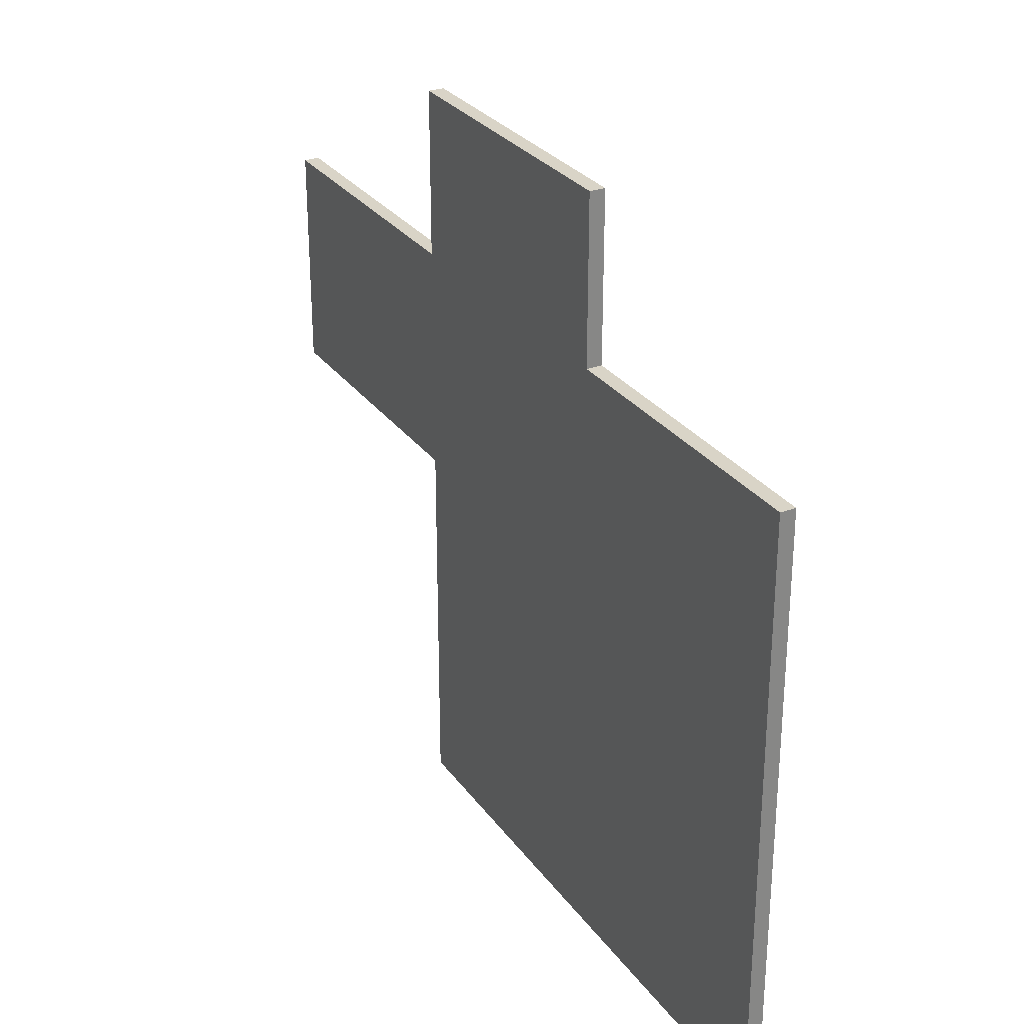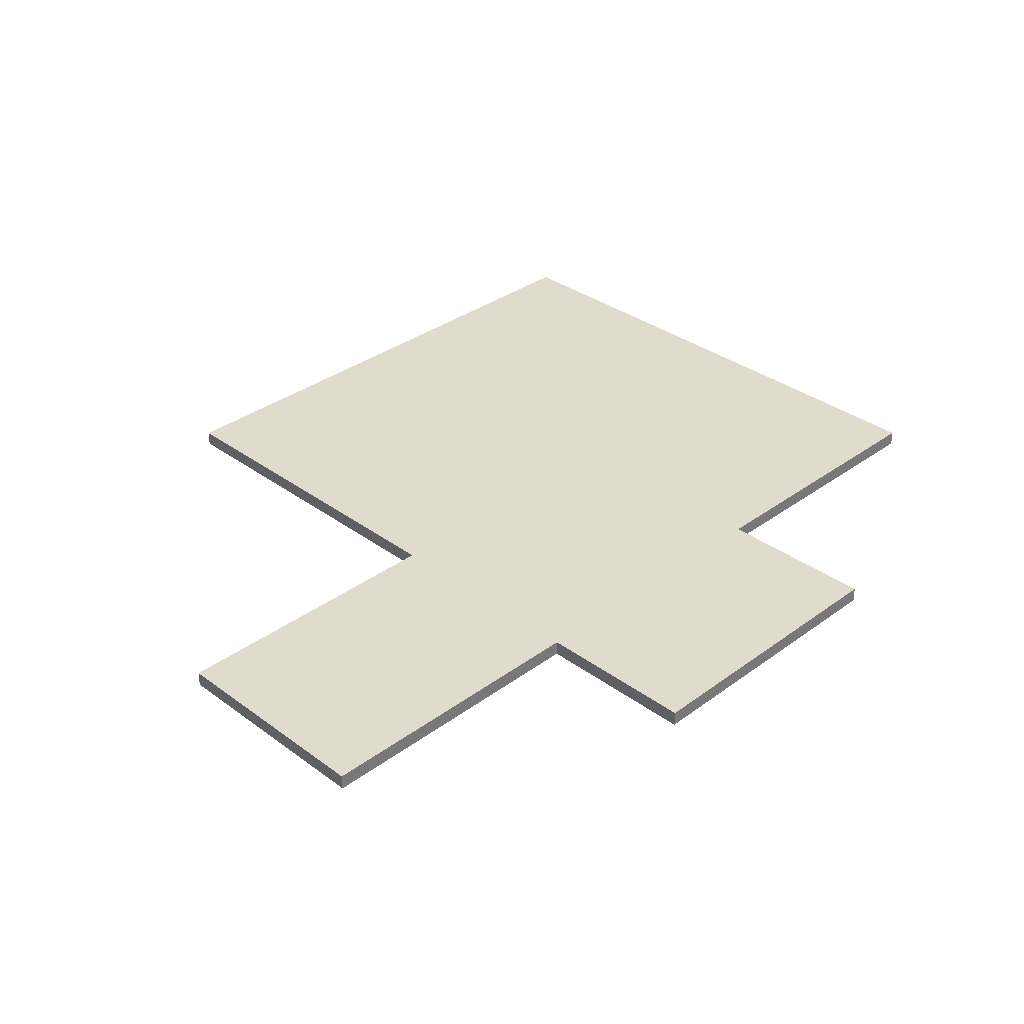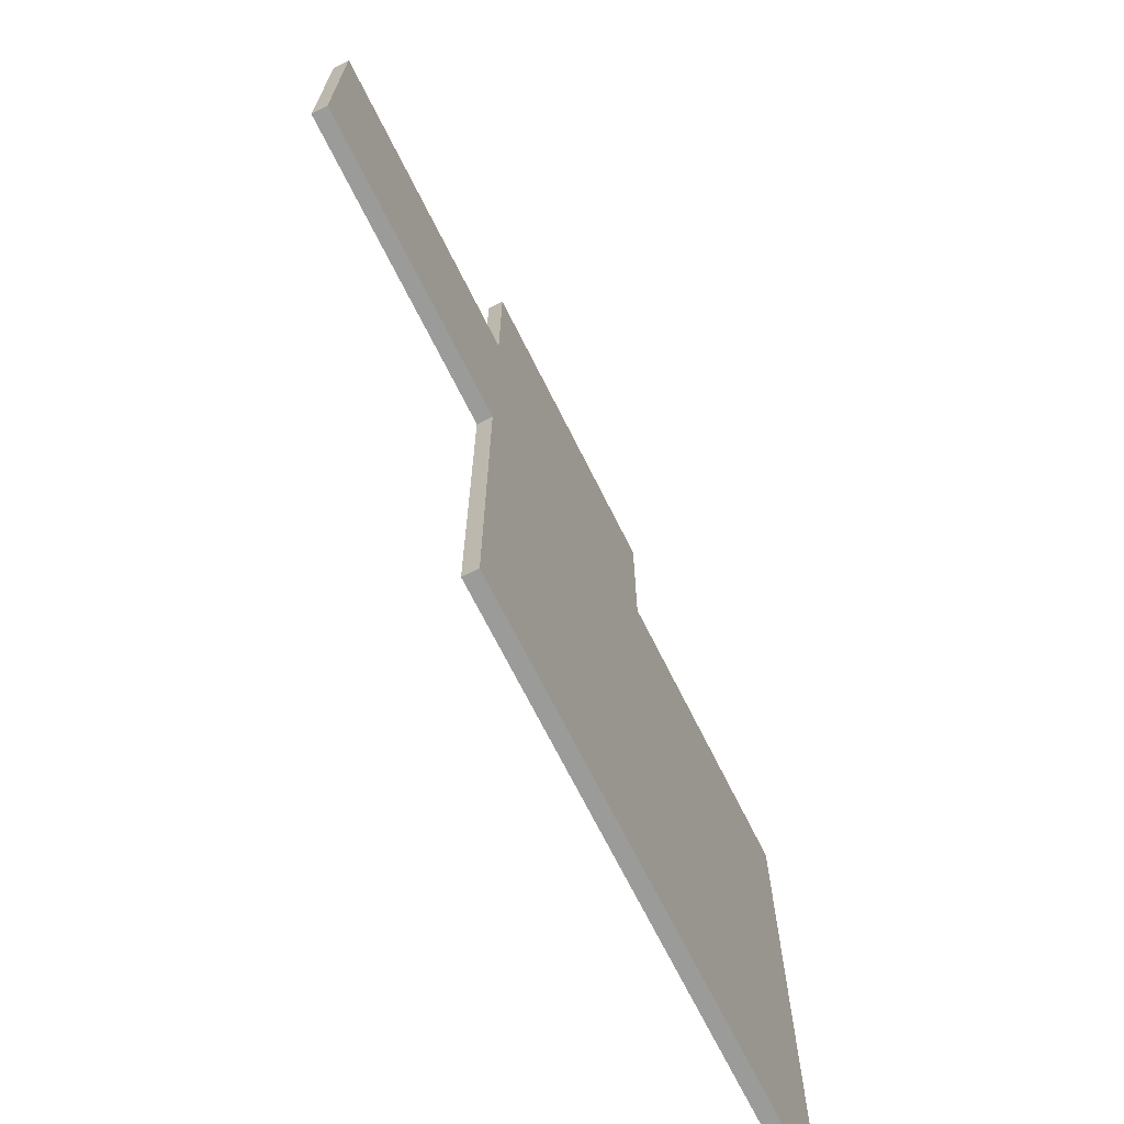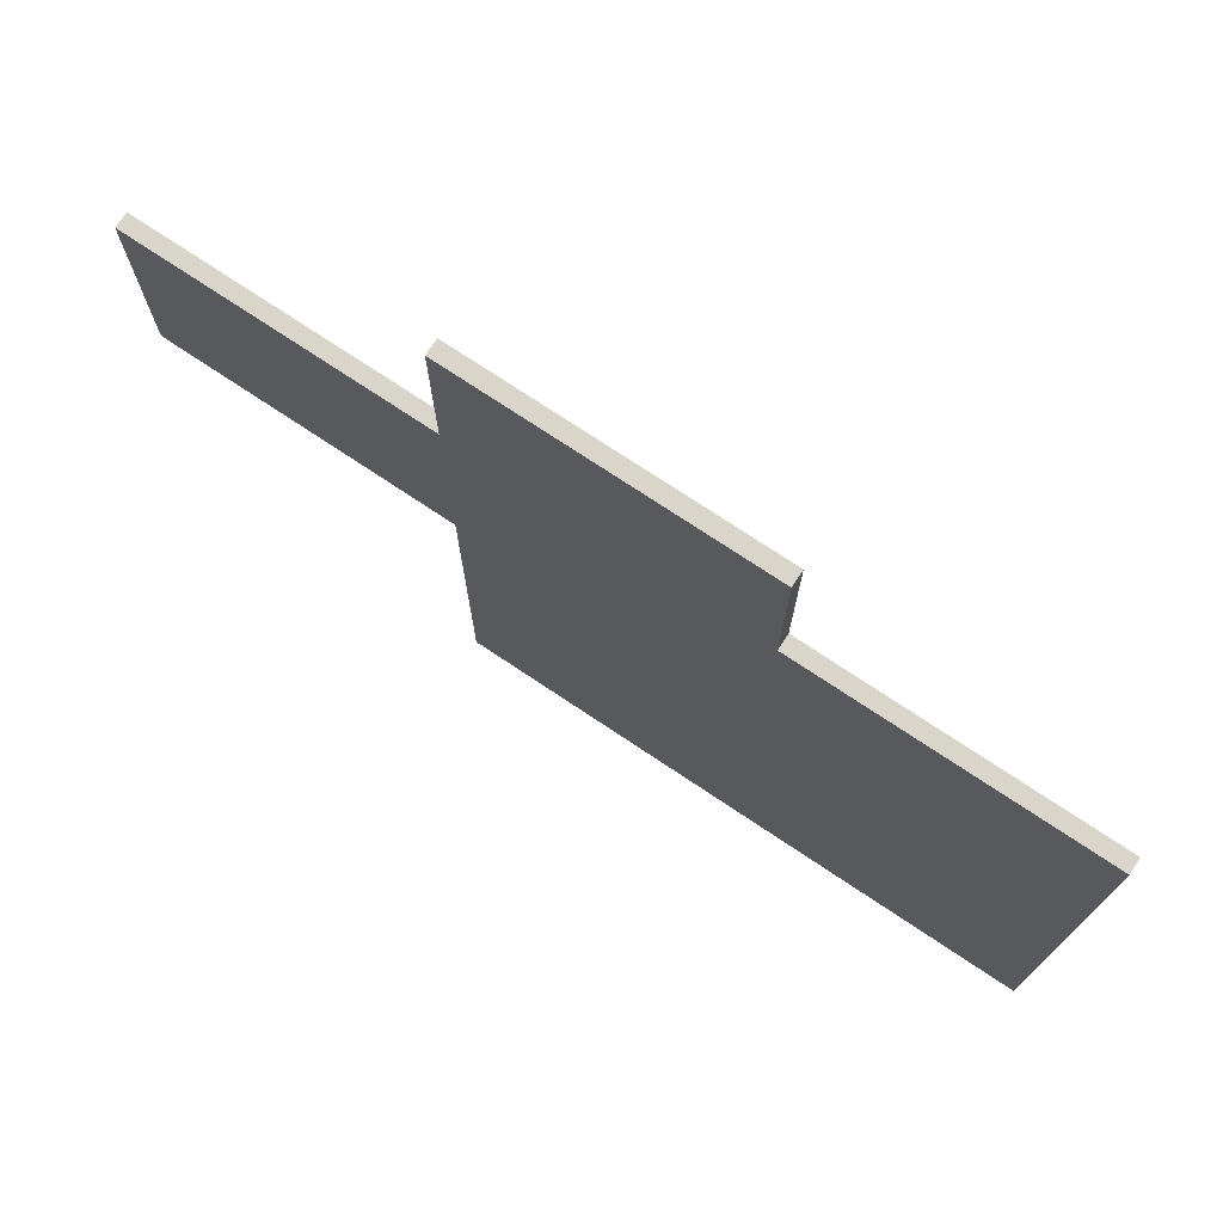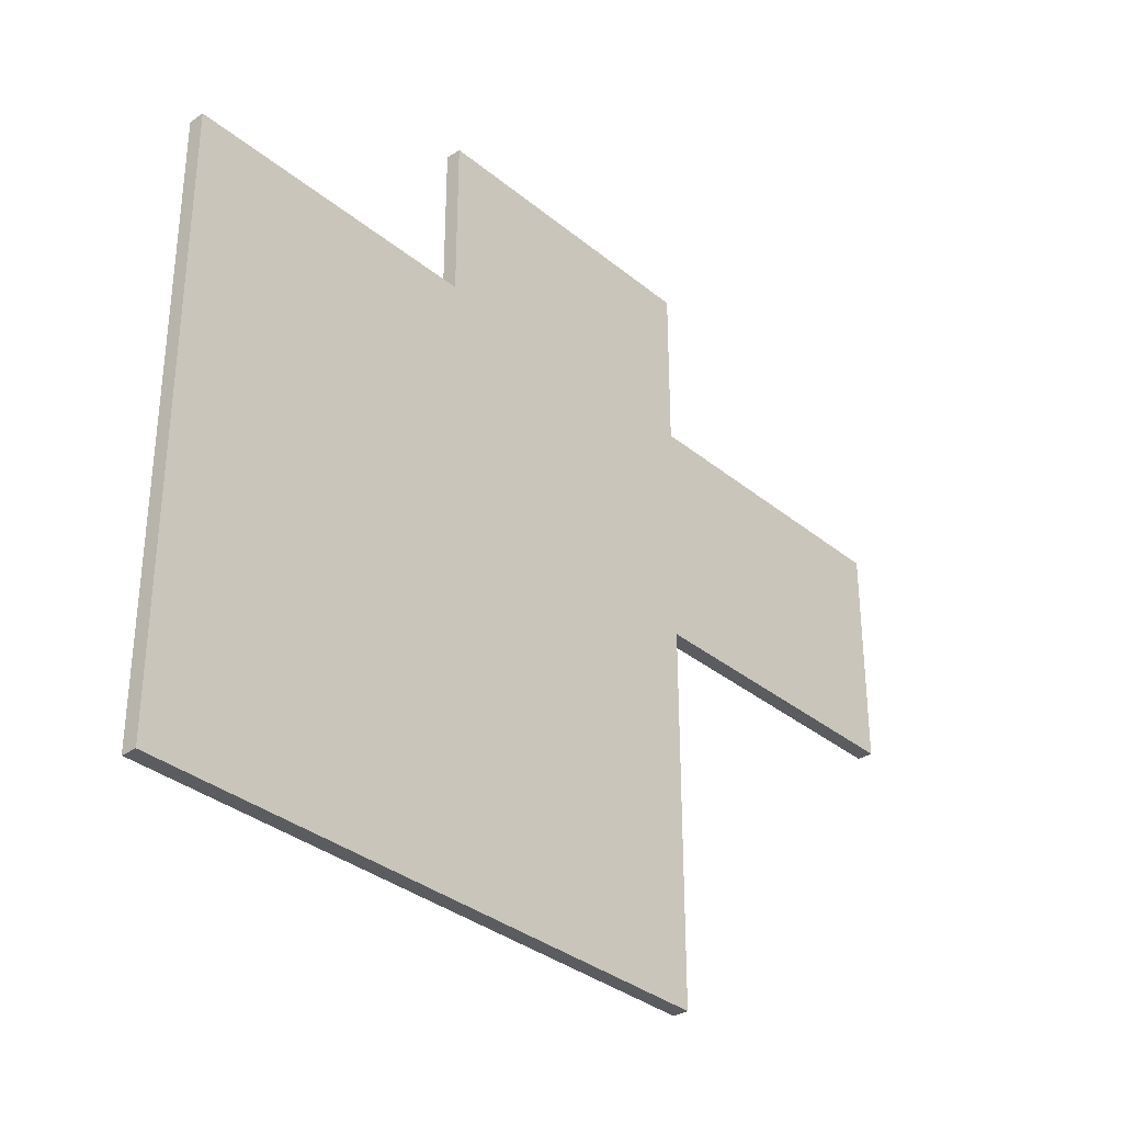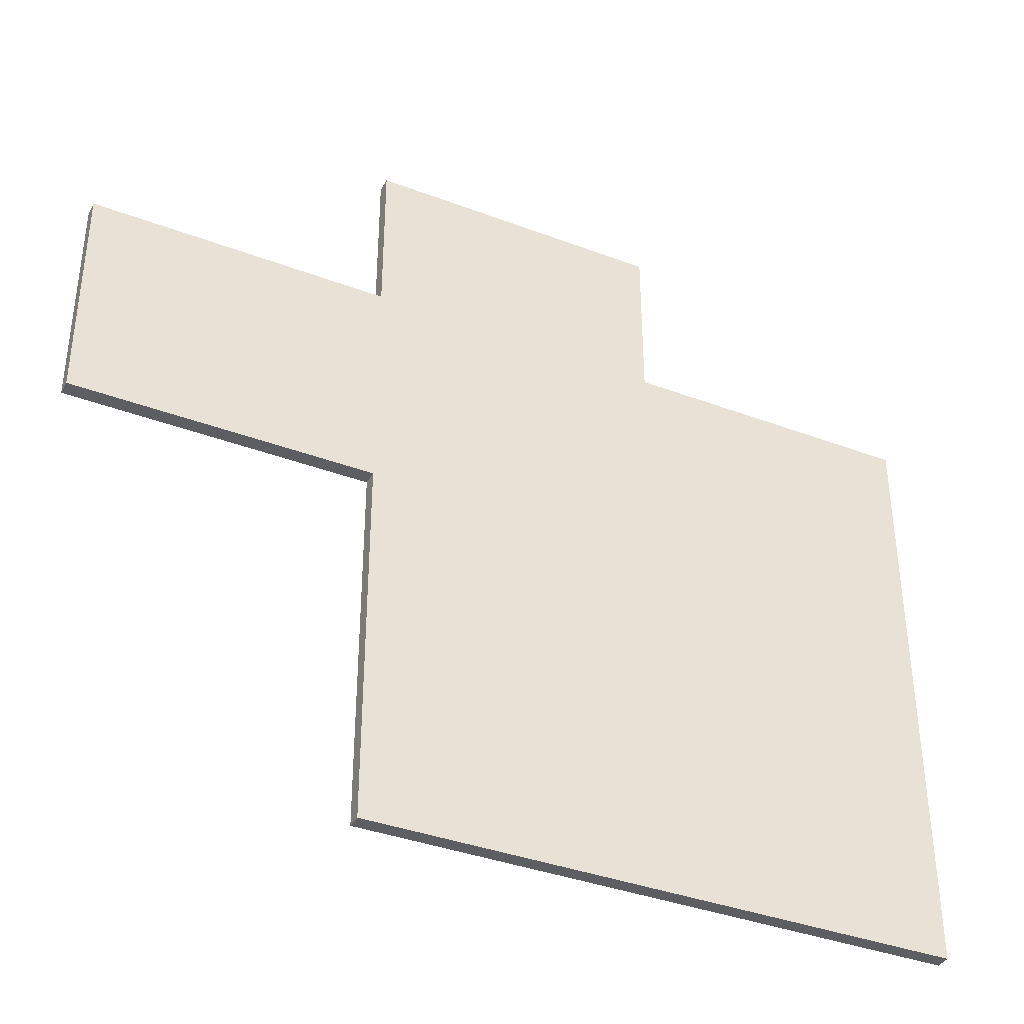
<metadata>
{"format":"obj","ext":"obj","renderer":"f3d","projection":"perspective","resolution":1024,"background":"white","views":[{"elev":28.6,"azim":61.4,"up":"+Z"},{"elev":33.8,"azim":-45.0,"up":"+Y"},{"elev":-69.6,"azim":-63.5,"up":"+Z"},{"elev":74.4,"azim":33.7,"up":"+Z"},{"elev":-33.7,"azim":132.0,"up":"+Z"},{"elev":-37.5,"azim":-25.9,"up":"+Z"}]}
</metadata>
<code>
g default
v -30 59.84 -59.7
v -30 59.84 0
v 30 59.84 -59.7
v 30 59.84 0
v 89.77 59.84 -59.7
v 89.77 59.84 0
v -90 59.84 60
v -30 59.84 60
v 30 59.84 60
v 30 59.84 93
v -30 59.84 93
v 89.77 59.84 60
v -54.11 59.84 60
v 89.77 59.84 14.77
v 30 59.84 14.77
v -30 59.84 14.77
v -54.11 59.84 14.77
v -90 59.84 14.77
v -30 56.79 -59.7
v 30 56.79 -59.7
v 30 56.79 -0
v -30 56.79 0
v 89.77 56.79 -59.7
v 89.77 56.79 1e-06
v 30 56.79 14.77
v -30 56.79 14.77
v -30 56.79 93
v 30 56.79 93
v -30 56.79 60
v 30 56.79 60
v 89.77 56.79 14.77
v 89.77 56.79 60
v -54.11 56.79 14.77
v -54.11 56.79 60
v -90 56.79 14.77
v -90 56.79 60
g floo_secondfloor
f 19 20 21 22
f 21 20 23 24
f 25 26 22 21
f 28 27 29 30
f 25 21 24 31
f 30 25 31 32
f 30 29 26 25
f 34 33 26 29
f 36 35 33 34
f 1 2 4 3
f 4 6 5 3
f 15 4 2 16
f 10 9 8 11
f 15 14 6 4
f 9 12 14 15
f 9 15 16 8
f 13 8 16 17
f 7 13 17 18
f 1 3 20 19
f 2 1 19 22
f 3 5 23 20
f 5 6 24 23
f 16 2 22 26
f 10 11 27 28
f 11 8 29 27
f 9 10 28 30
f 6 14 31 24
f 14 12 32 31
f 12 9 30 32
f 17 16 26 33
f 8 13 34 29
f 7 18 35 36
f 18 17 33 35
f 13 7 36 34

</code>
